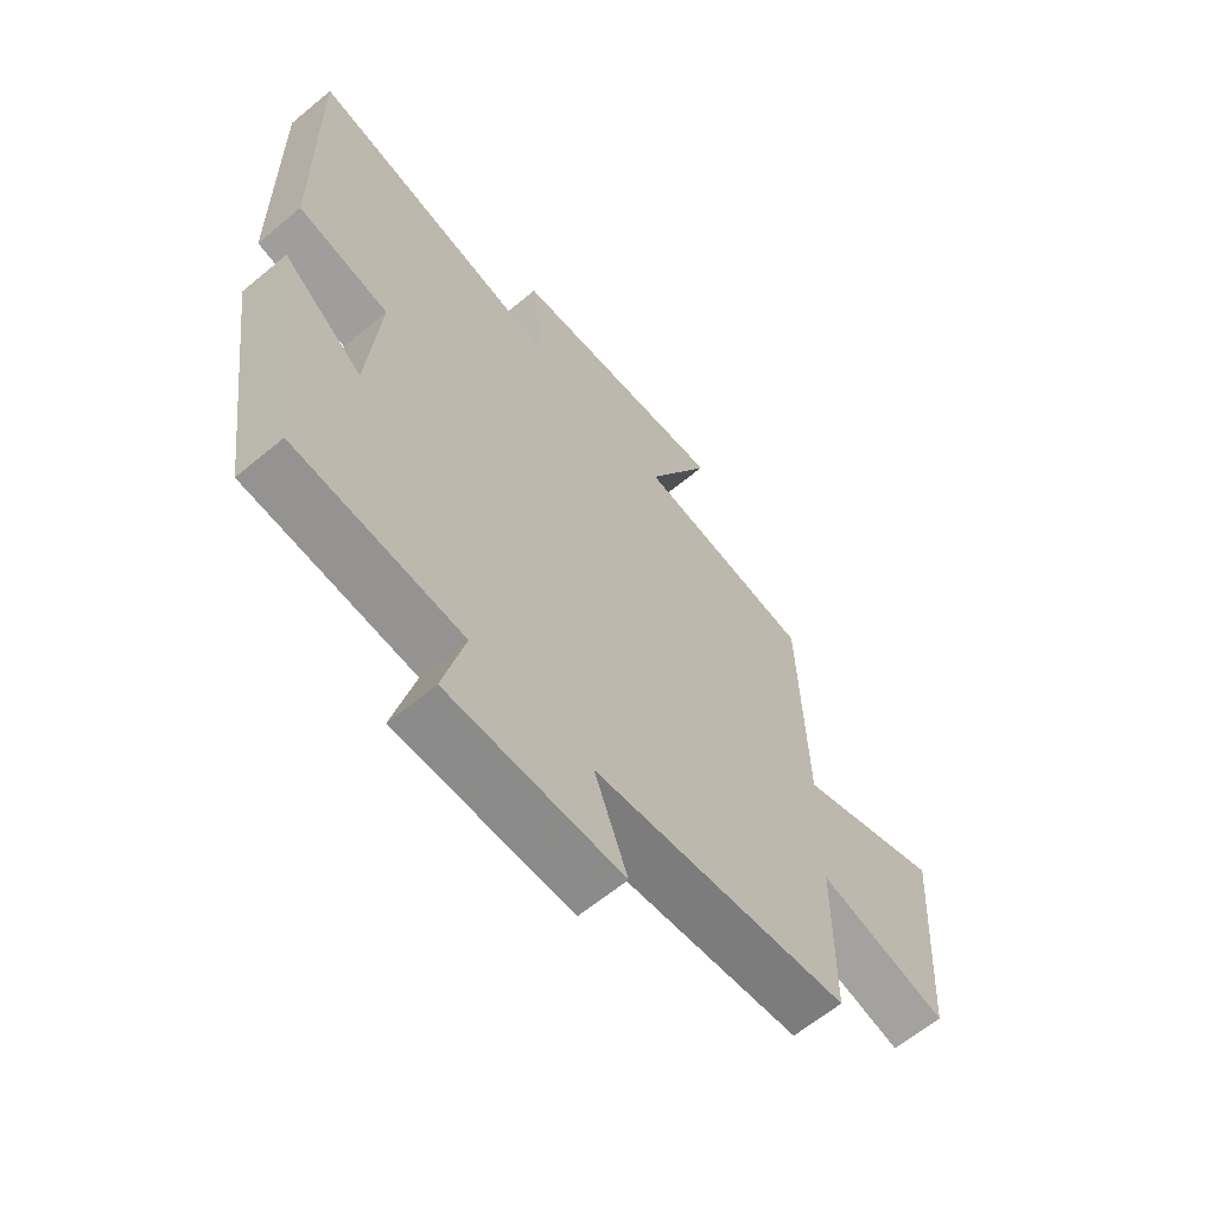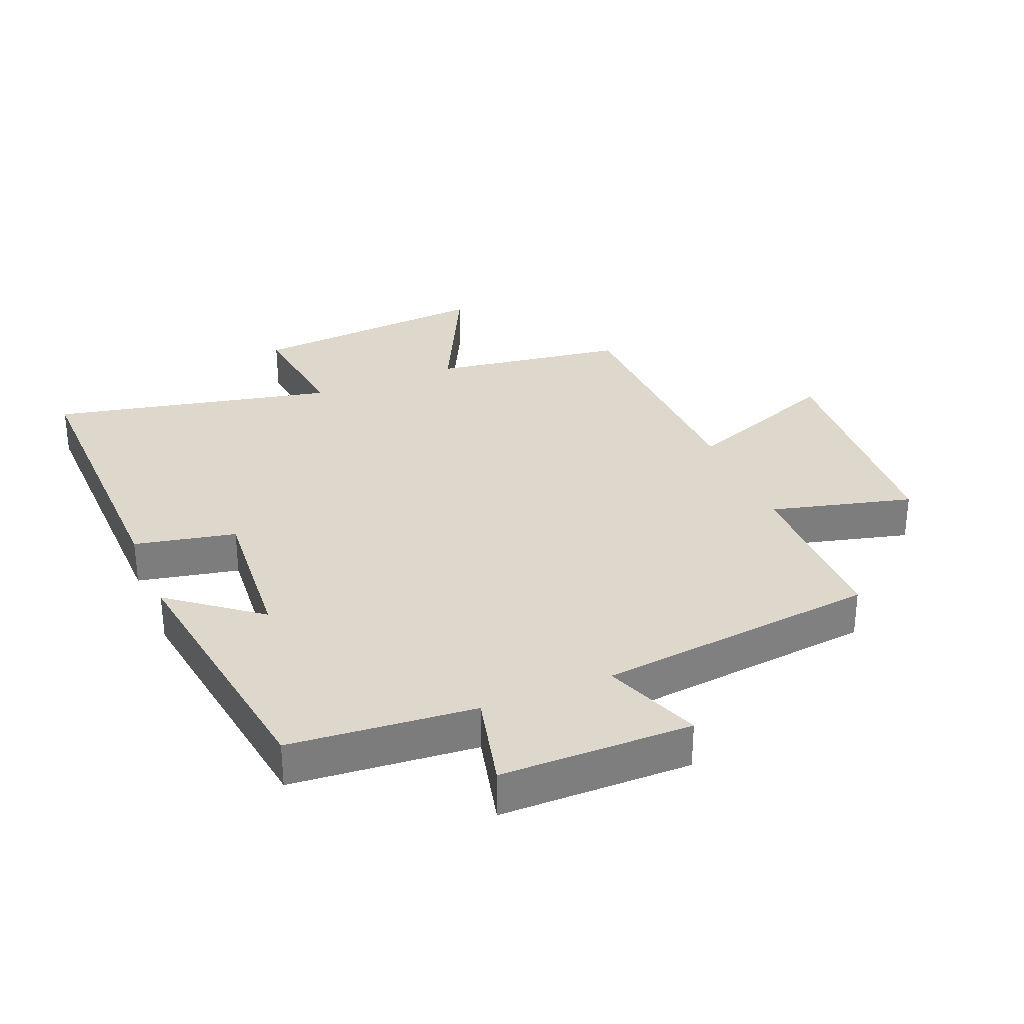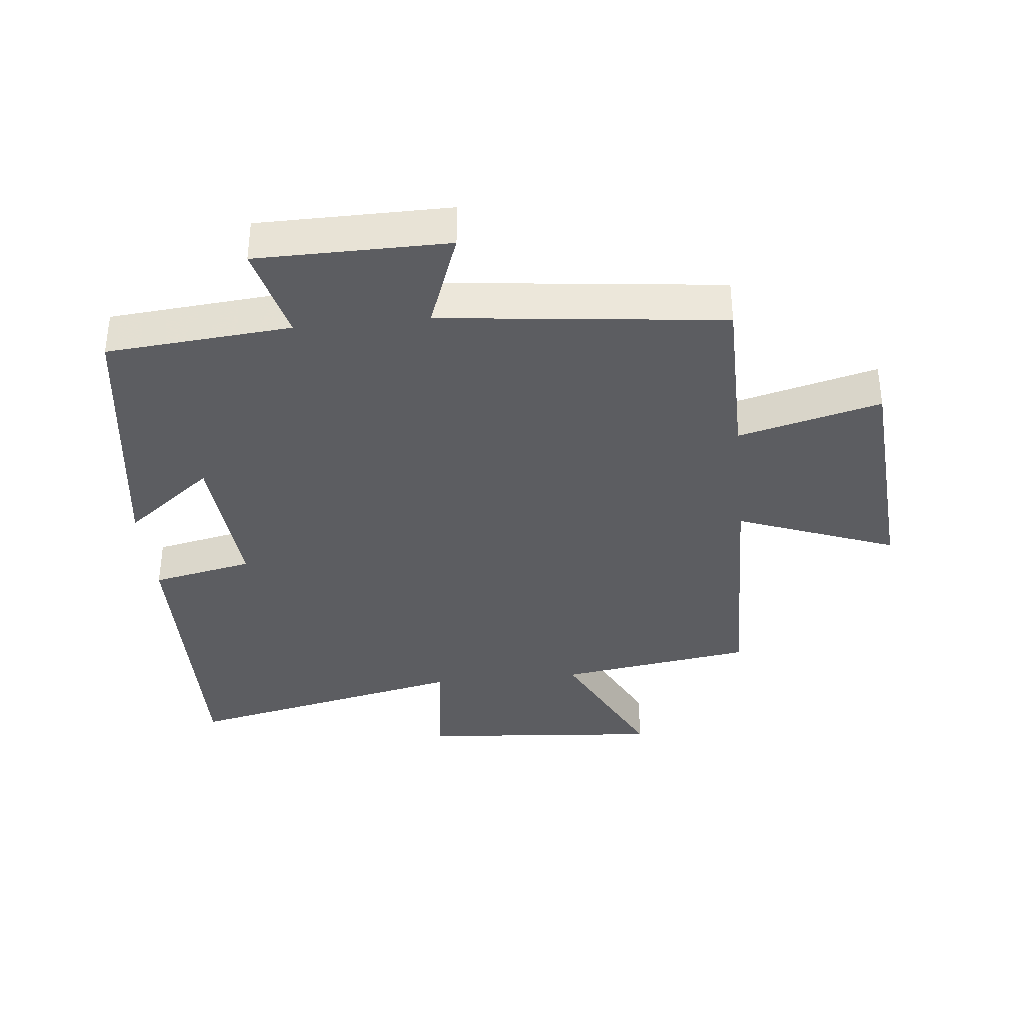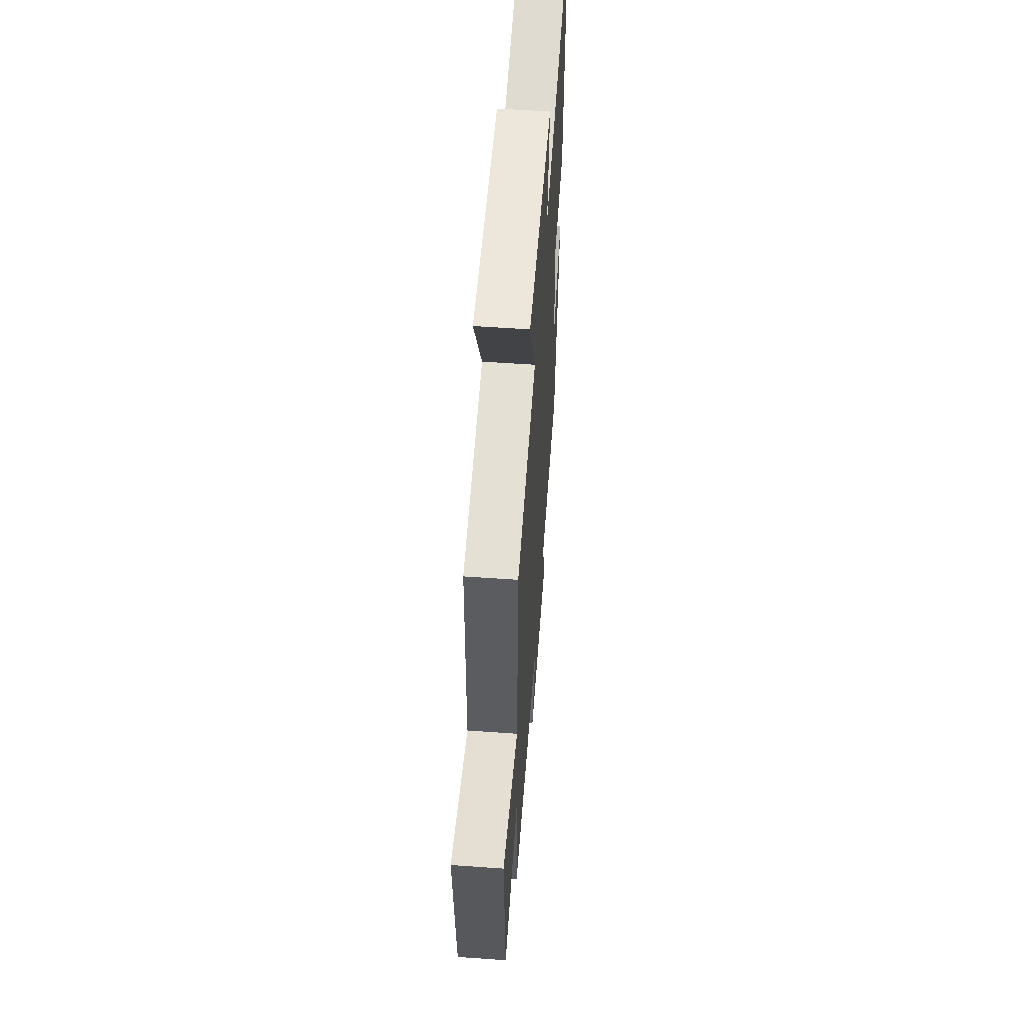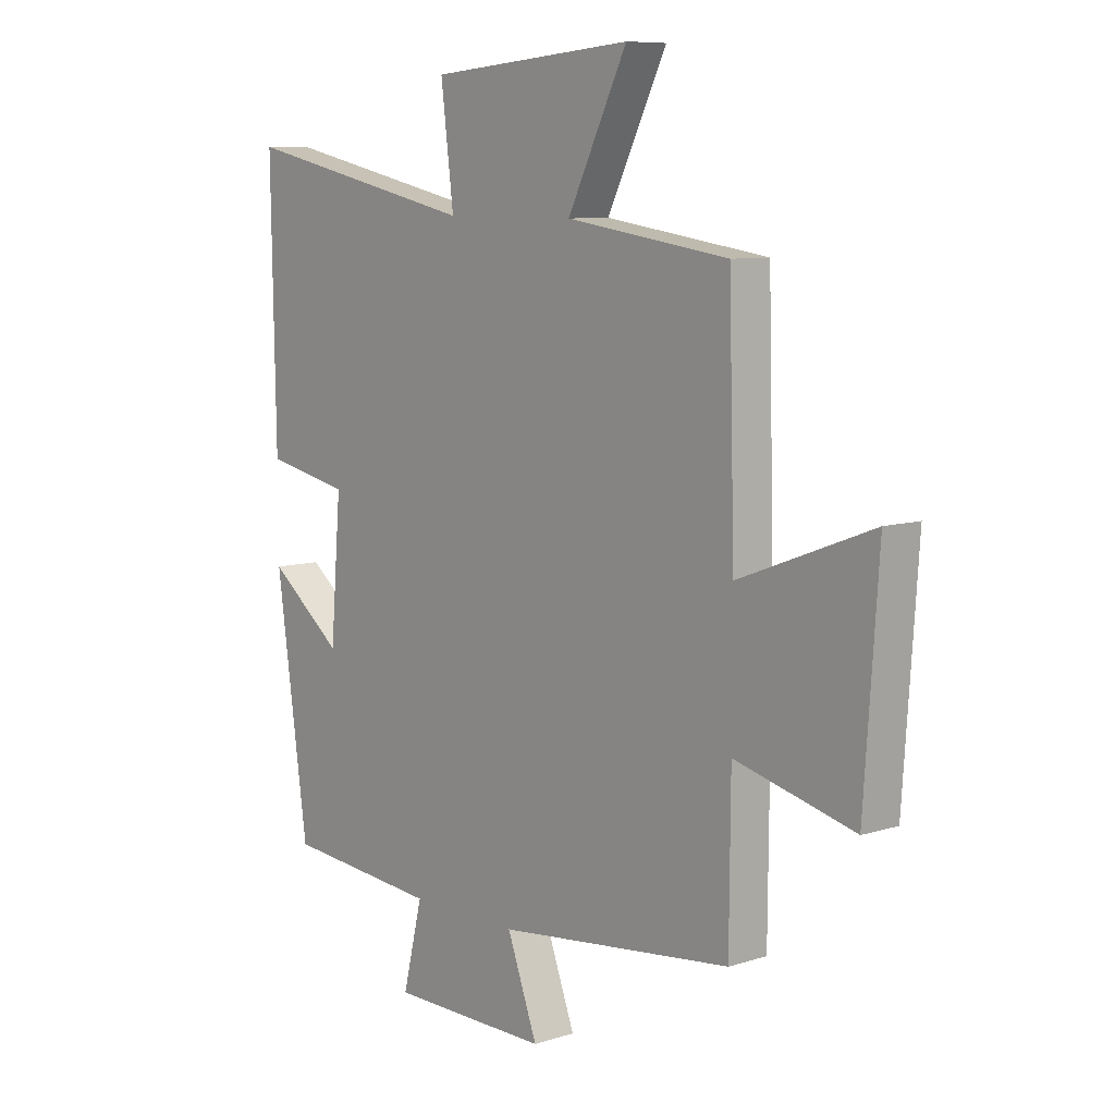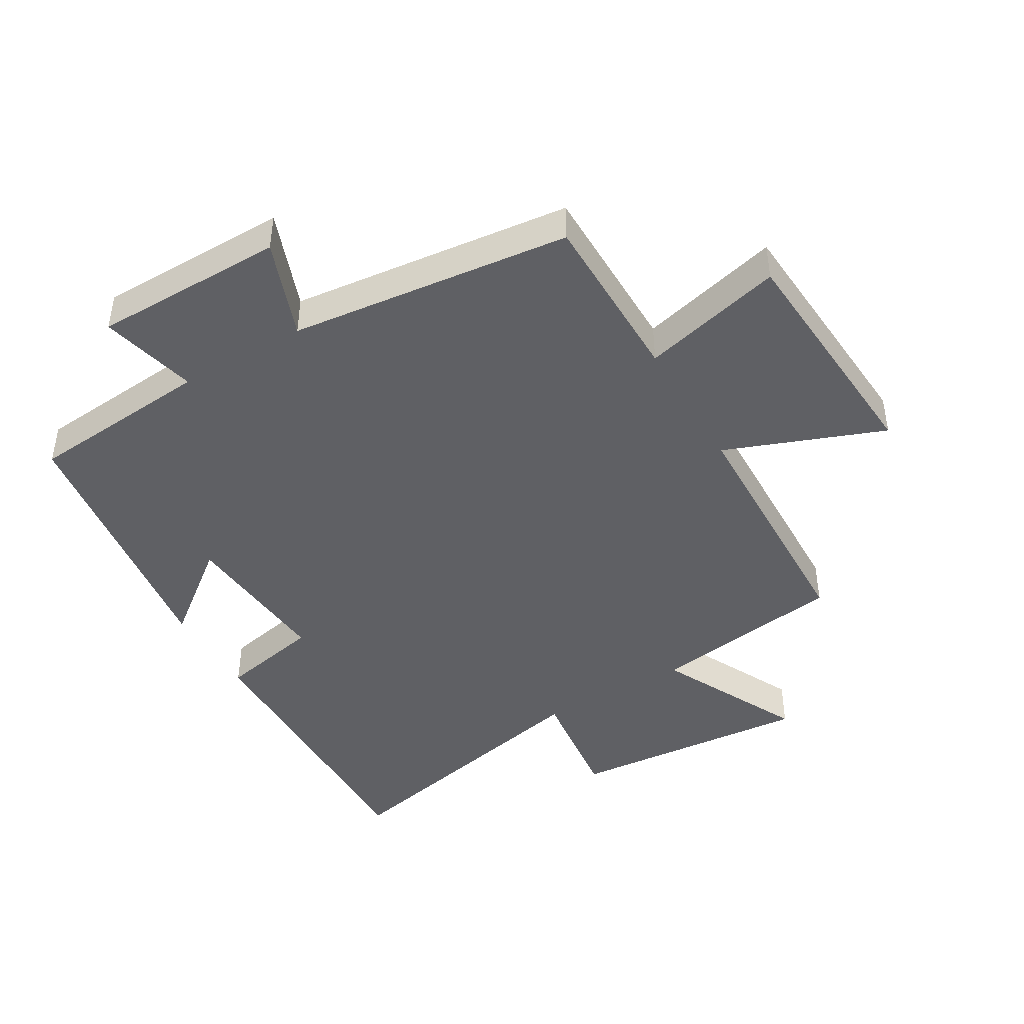
<metadata>
{"format":"obj","ext":"obj","renderer":"f3d","projection":"perspective","resolution":1024,"background":"white","views":[{"elev":-63.4,"azim":130.0,"up":"+Z"},{"elev":31.2,"azim":157.5,"up":"+Y"},{"elev":-36.5,"azim":-174.1,"up":"+Y"},{"elev":57.4,"azim":-85.8,"up":"+Z"},{"elev":8.5,"azim":-130.7,"up":"+Z"},{"elev":-44.4,"azim":-149.6,"up":"+Y"}]}
</metadata>
<code>
v -0.489 0.07 0.455
v -0.184 0.07 0.5
v -0.296 0.07 0.726
v 0.086 0.07 0.694
v 0.062 0.07 0.5
v 0.508 0.07 0.597
v 0.5 0.07 0.123
v 0.341 0.07 0.09
v 0.361 0.07 -0.154
v 0.5 0.07 -0.045
v 0.44 0.07 -0.475
v 0.15 0.07 -0.5
v 0.187 0.07 -0.652
v -0.113 0.07 -0.654
v -0.056 0.07 -0.5
v -0.498 0.07 -0.45
v -0.5 0.07 -0.175
v -0.723 0.07 -0.232
v -0.749 0.07 0.148
v -0.5 0.07 0.053
v -0.489 0 0.455
v -0.184 0 0.5
v -0.296 0 0.726
v 0.086 0 0.694
v 0.062 0 0.5
v 0.508 0 0.597
v 0.5 0 0.123
v 0.341 0 0.09
v 0.361 0 -0.154
v 0.5 0 -0.045
v 0.44 0 -0.475
v 0.15 0 -0.5
v 0.187 0 -0.652
v -0.113 0 -0.654
v -0.056 0 -0.5
v -0.498 0 -0.45
v -0.5 0 -0.175
v -0.723 0 -0.232
v -0.749 0 0.148
v -0.5 0 0.053
f 17 18 19 20
f 15 16 17 20
f 15 20 1 2
f 12 13 14 15
f 12 15 2
f 9 10 11 12
f 8 9 12 2
f 5 6 7 8
f 5 8 2 3
f 3 4 5
f 40 39 38 37
f 40 37 36 35
f 22 21 40 35
f 35 34 33 32
f 22 35 32
f 32 31 30 29
f 22 32 29 28
f 28 27 26 25
f 23 22 28 25
f 25 24 23
f 1 21 22 2
f 2 22 23 3
f 3 23 24 4
f 4 24 25 5
f 5 25 26 6
f 6 26 27 7
f 7 27 28 8
f 8 28 29 9
f 9 29 30 10
f 10 30 31 11
f 11 31 32 12
f 12 32 33 13
f 13 33 34 14
f 14 34 35 15
f 15 35 36 16
f 16 36 37 17
f 17 37 38 18
f 18 38 39 19
f 19 39 40 20
f 20 40 21 1

</code>
